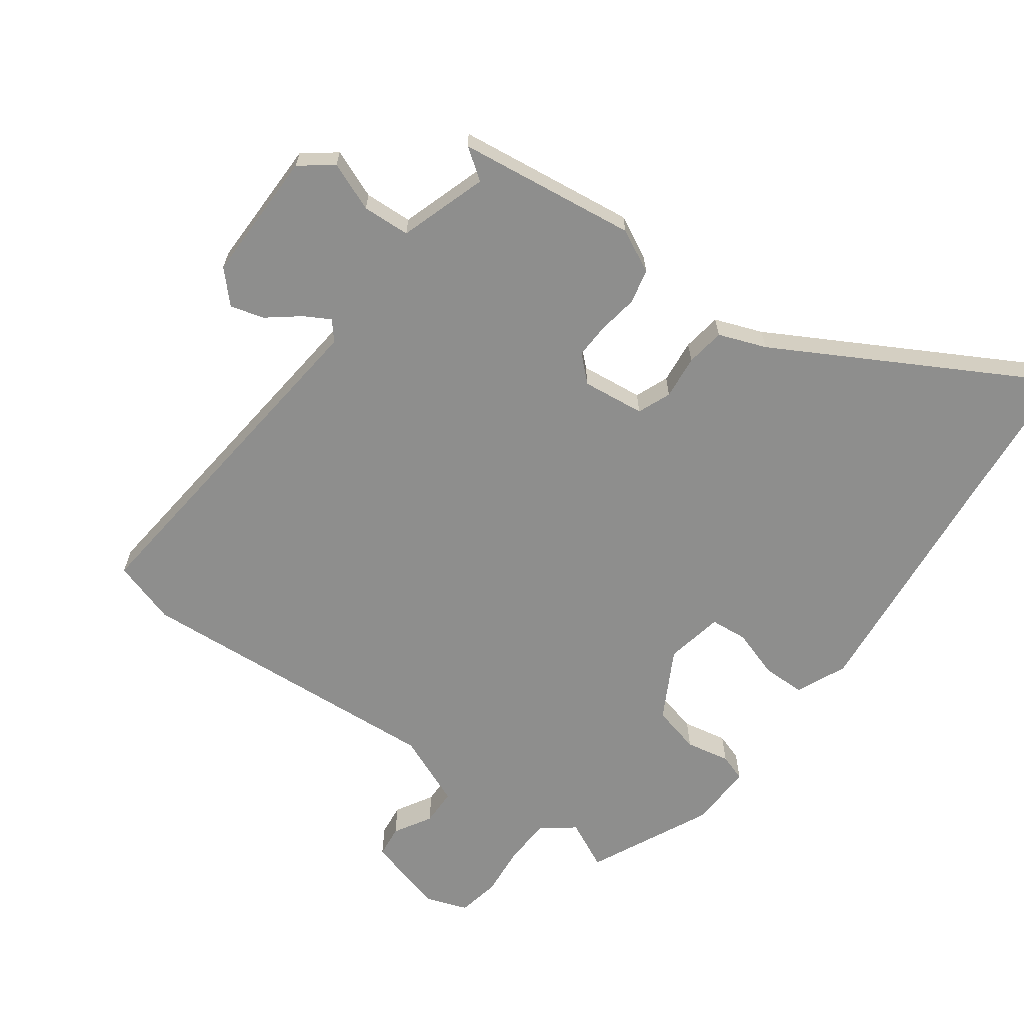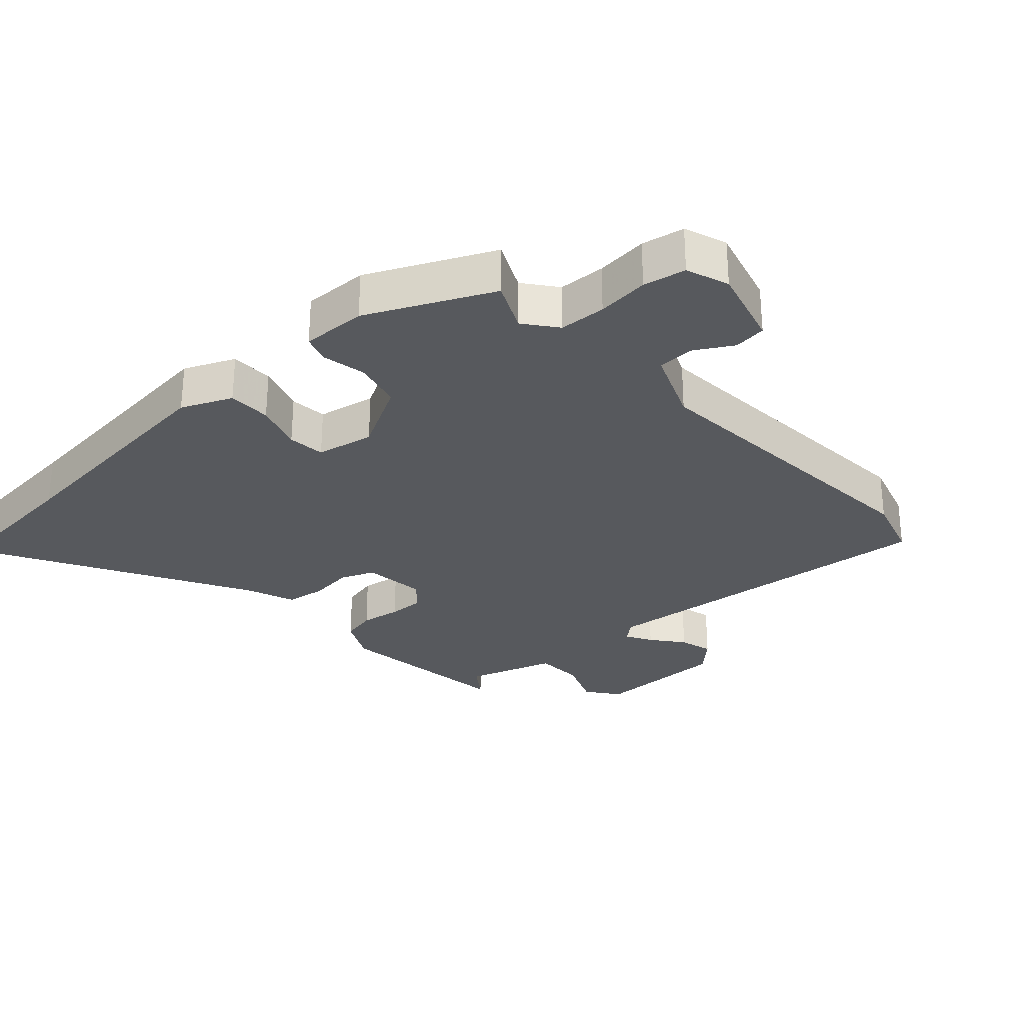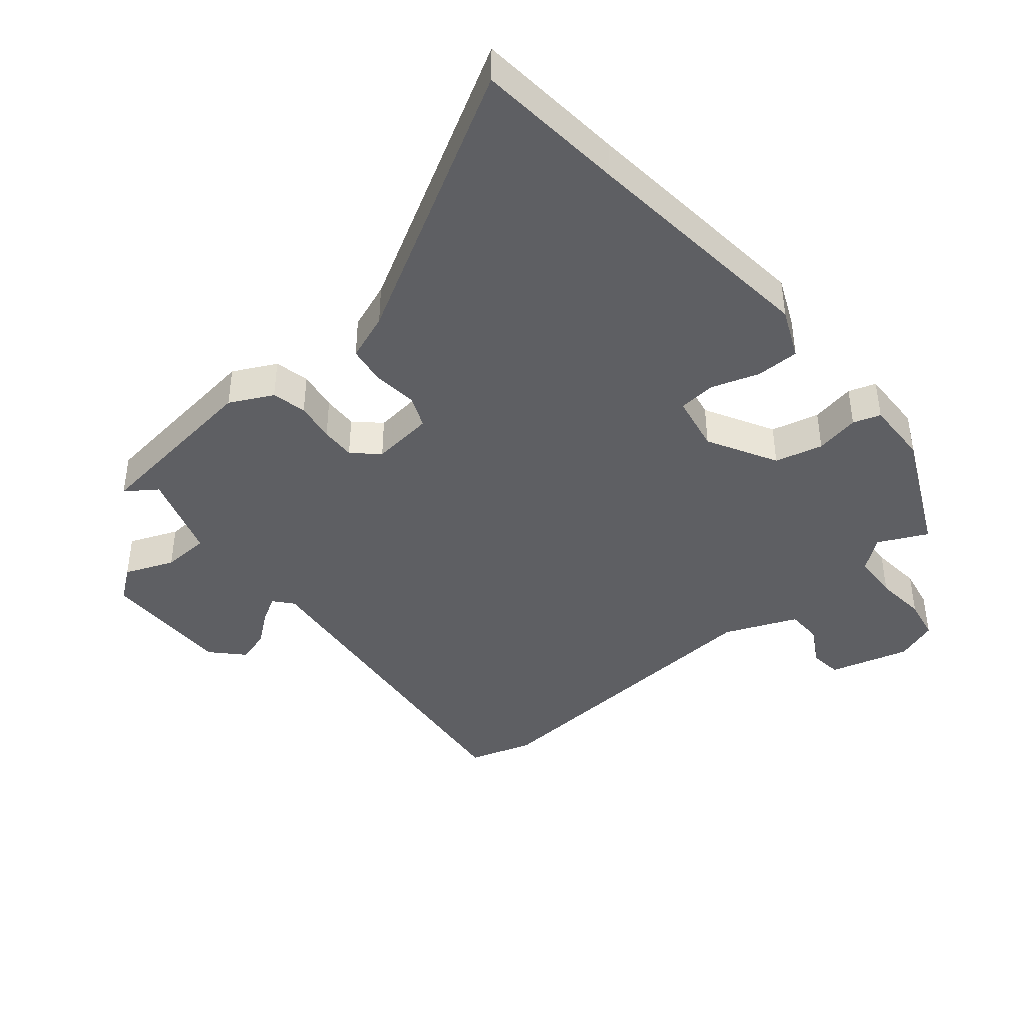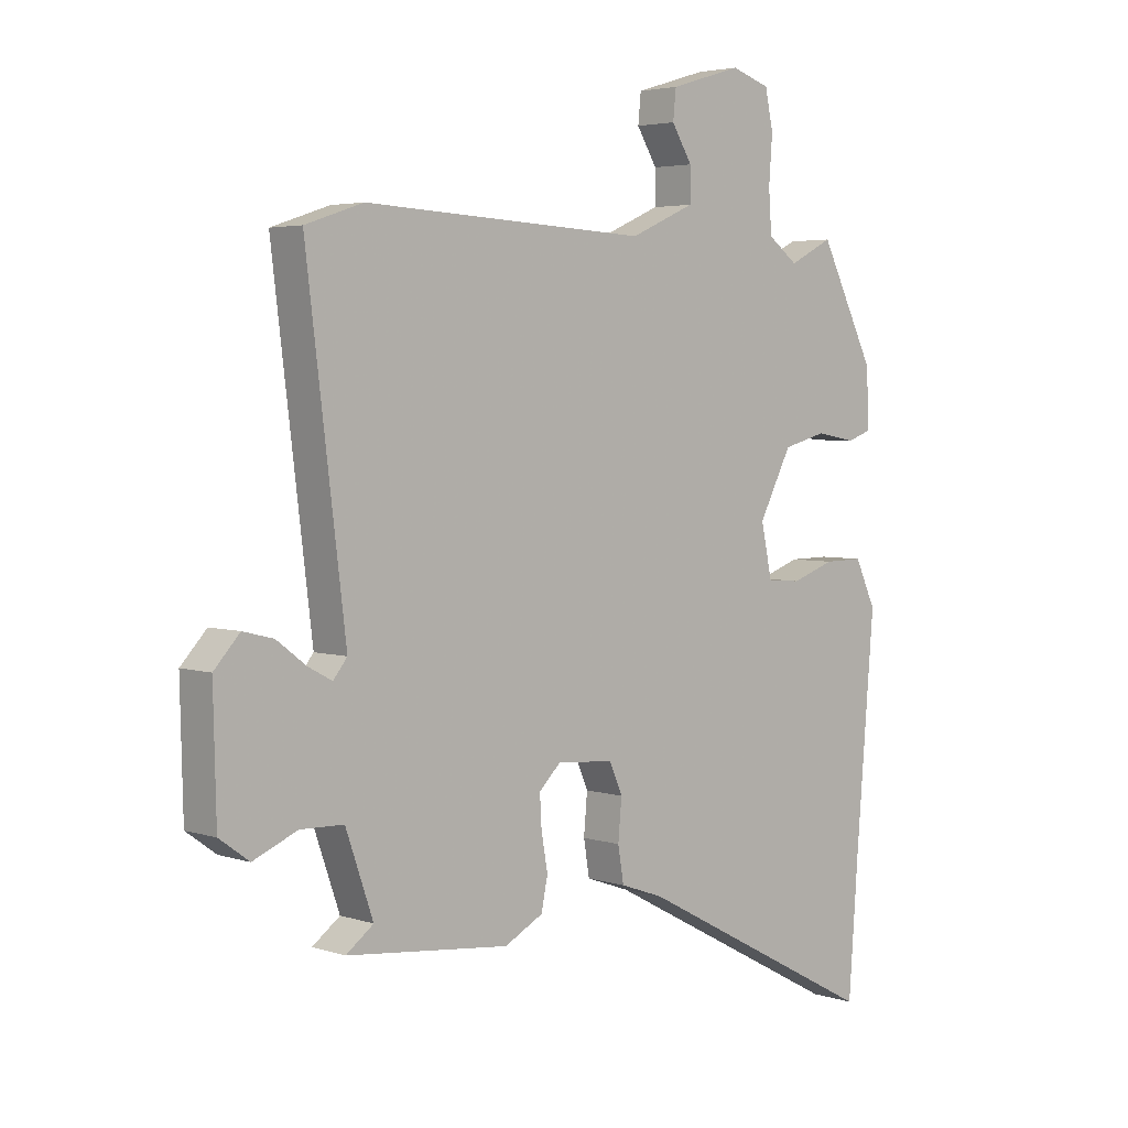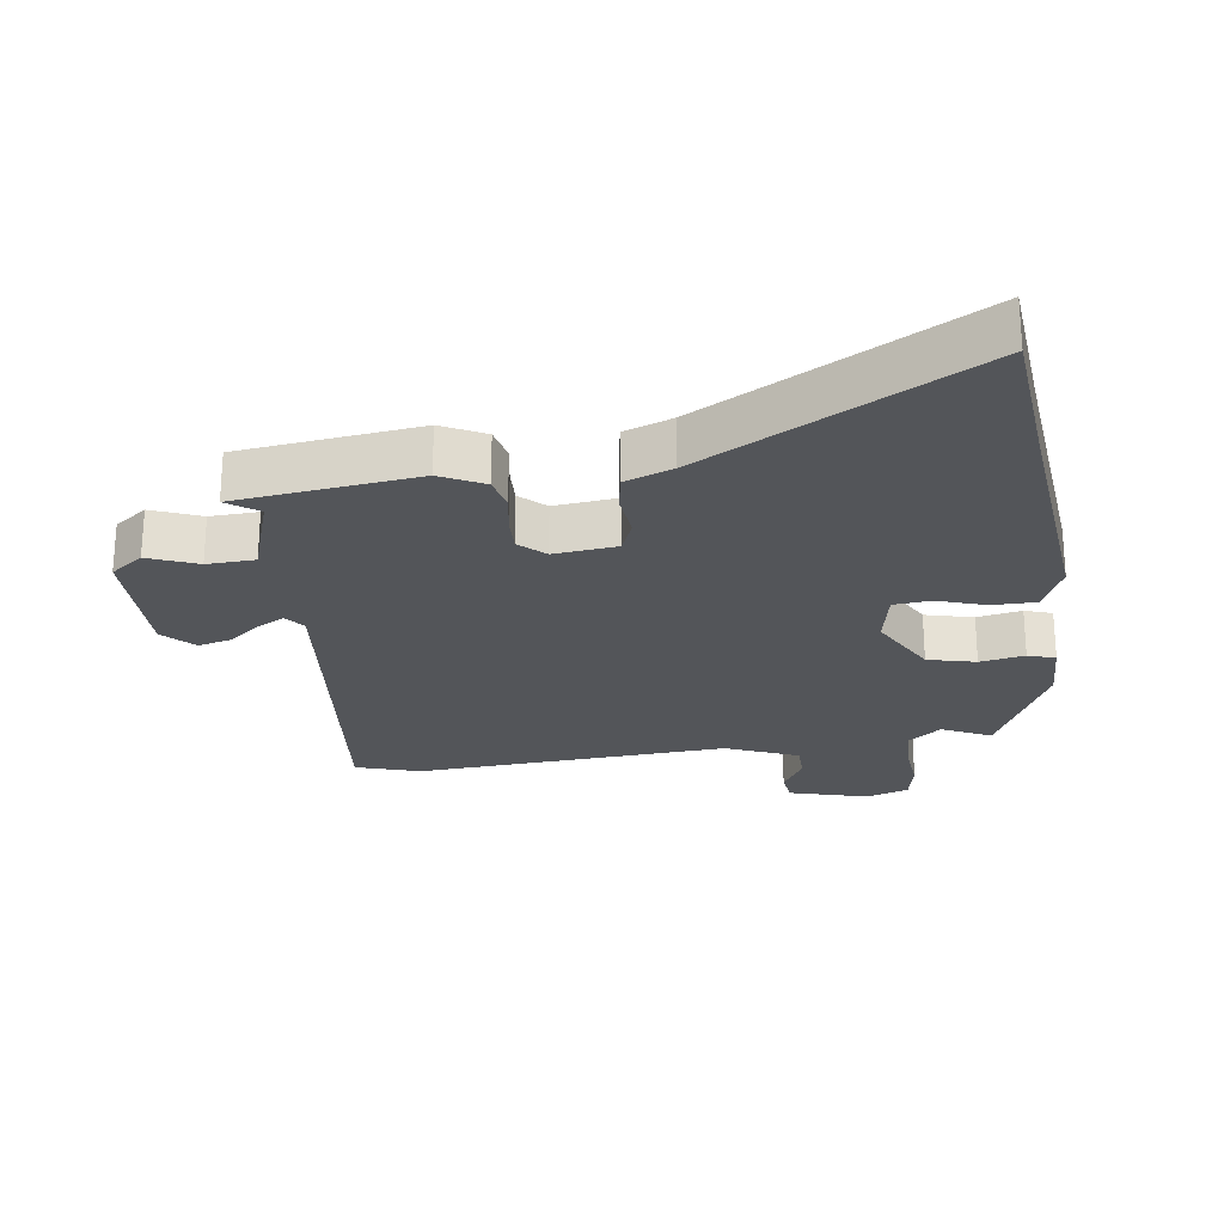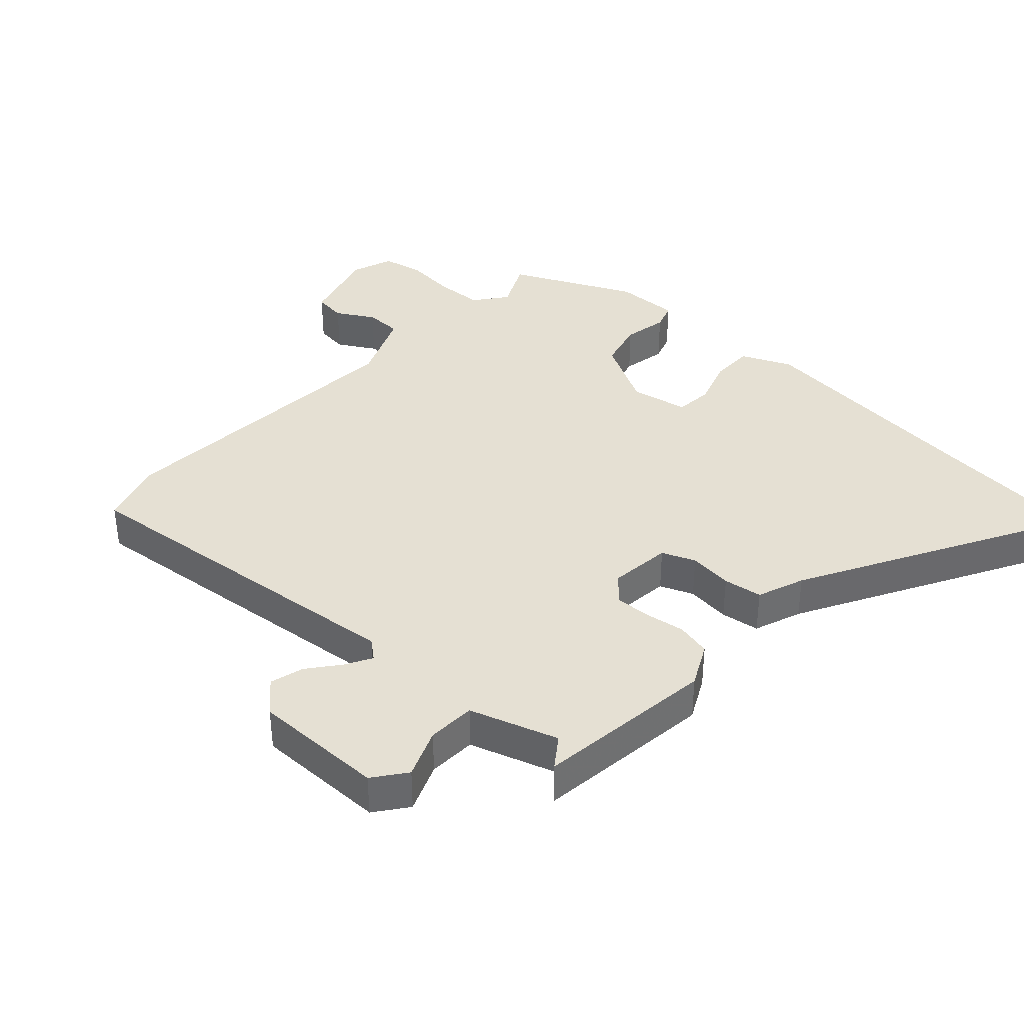
<metadata>
{"format":"obj","ext":"obj","renderer":"f3d","projection":"perspective","resolution":1024,"background":"white","views":[{"elev":-64.8,"azim":145.1,"up":"+Y"},{"elev":-29.1,"azim":-46.4,"up":"+Y"},{"elev":-42.0,"azim":-139.0,"up":"+Y"},{"elev":3.9,"azim":136.6,"up":"+Z"},{"elev":-24.3,"azim":-171.0,"up":"+Y"},{"elev":38.0,"azim":133.6,"up":"+Y"}]}
</metadata>
<code>
v 0.471 0.07 0.51
v 0.57 0.07 0.477
v 0.503 0.07 -0.067
v 0.527 0.07 -0.097
v 0.568 0.07 -0.075
v 0.618 0.07 -0.037
v 0.67 0.07 -0.024
v 0.714 0.07 -0.072
v 0.709 0.07 -0.276
v 0.658 0.07 -0.313
v 0.583 0.07 -0.281
v 0.509 0.07 -0.283
v 0.462 0.07 -0.418
v 0.509 0.07 -0.453
v 0.231 0.07 -0.482
v 0.165 0.07 -0.447
v 0.154 0.07 -0.393
v 0.165 0.07 -0.331
v 0.168 0.07 -0.277
v 0.13 0.07 -0.24
v 0.033 0.07 -0.249
v 0.011 0.07 -0.3
v 0.017 0.07 -0.368
v 0.007 0.07 -0.428
v -0.067 0.07 -0.454
v -0.487 0.07 -0.676
v -0.504 0.07 -0.443
v -0.535 0.07 -0.065
v -0.499 0.07 0.012
v -0.432 0.07 0.011
v -0.358 0.07 -0.015
v -0.3 0.07 -0.011
v -0.281 0.07 0.078
v -0.337 0.07 0.186
v -0.411 0.07 0.206
v -0.48 0.07 0.194
v -0.522 0.07 0.209
v -0.517 0.07 0.309
v -0.423 0.07 0.497
v -0.348 0.07 0.459
v -0.297 0.07 0.497
v -0.292 0.07 0.569
v -0.298 0.07 0.649
v -0.284 0.07 0.714
v -0.218 0.07 0.736
v -0.095 0.07 0.699
v -0.09 0.07 0.649
v -0.125 0.07 0.592
v -0.125 0.07 0.535
v -0.014 0.07 0.486
v 0.471 0 0.51
v 0.57 0 0.477
v 0.503 0 -0.067
v 0.527 0 -0.097
v 0.568 0 -0.075
v 0.618 0 -0.037
v 0.67 0 -0.024
v 0.714 0 -0.072
v 0.709 0 -0.276
v 0.658 0 -0.313
v 0.583 0 -0.281
v 0.509 0 -0.283
v 0.462 0 -0.418
v 0.509 0 -0.453
v 0.231 0 -0.482
v 0.165 0 -0.447
v 0.154 0 -0.393
v 0.165 0 -0.331
v 0.168 0 -0.277
v 0.13 0 -0.24
v 0.033 0 -0.249
v 0.011 0 -0.3
v 0.017 0 -0.368
v 0.007 0 -0.428
v -0.067 0 -0.454
v -0.487 0 -0.676
v -0.504 0 -0.443
v -0.535 0 -0.065
v -0.499 0 0.012
v -0.432 0 0.011
v -0.358 0 -0.015
v -0.3 0 -0.011
v -0.281 0 0.078
v -0.337 0 0.186
v -0.411 0 0.206
v -0.48 0 0.194
v -0.522 0 0.209
v -0.517 0 0.309
v -0.423 0 0.497
v -0.348 0 0.459
v -0.297 0 0.497
v -0.292 0 0.569
v -0.298 0 0.649
v -0.284 0 0.714
v -0.218 0 0.736
v -0.095 0 0.699
v -0.09 0 0.649
v -0.125 0 0.592
v -0.125 0 0.535
v -0.014 0 0.486
f 46 47 48
f 45 46 48
f 44 45 48
f 43 44 48
f 42 43 48
f 41 42 48 49
f 40 41 49 50
f 38 39 40
f 37 38 40
f 36 37 40
f 35 36 40
f 50 1 2
f 40 50 2
f 35 40 2
f 34 35 2
f 29 30 31
f 28 29 31
f 27 28 31
f 27 31 32
f 26 27 32
f 25 26 32
f 25 32 33
f 24 25 33
f 23 24 33
f 22 23 33
f 16 17 18
f 15 16 18
f 14 15 18
f 13 14 18
f 12 13 18 19
f 11 12 19 20
f 9 10 11
f 8 9 11
f 7 8 11
f 6 7 11
f 5 6 11
f 4 5 11
f 3 4 11 20
f 3 20 21
f 2 3 21
f 34 2 21
f 21 22 33 34
f 98 97 96
f 98 96 95
f 98 95 94
f 98 94 93
f 98 93 92
f 99 98 92 91
f 100 99 91 90
f 90 89 88
f 90 88 87
f 90 87 86
f 90 86 85
f 52 51 100
f 52 100 90
f 52 90 85
f 52 85 84
f 81 80 79
f 81 79 78
f 81 78 77
f 82 81 77
f 82 77 76
f 82 76 75
f 83 82 75
f 83 75 74
f 83 74 73
f 83 73 72
f 68 67 66
f 68 66 65
f 68 65 64
f 68 64 63
f 69 68 63 62
f 70 69 62 61
f 61 60 59
f 61 59 58
f 61 58 57
f 61 57 56
f 61 56 55
f 61 55 54
f 70 61 54 53
f 71 70 53
f 71 53 52
f 71 52 84
f 84 83 72 71
f 1 51 52 2
f 2 52 53 3
f 3 53 54 4
f 4 54 55 5
f 5 55 56 6
f 6 56 57 7
f 7 57 58 8
f 8 58 59 9
f 9 59 60 10
f 10 60 61 11
f 11 61 62 12
f 12 62 63 13
f 13 63 64 14
f 14 64 65 15
f 15 65 66 16
f 16 66 67 17
f 17 67 68 18
f 18 68 69 19
f 19 69 70 20
f 20 70 71 21
f 21 71 72 22
f 22 72 73 23
f 23 73 74 24
f 24 74 75 25
f 25 75 76 26
f 26 76 77 27
f 27 77 78 28
f 28 78 79 29
f 29 79 80 30
f 30 80 81 31
f 31 81 82 32
f 32 82 83 33
f 33 83 84 34
f 34 84 85 35
f 35 85 86 36
f 36 86 87 37
f 37 87 88 38
f 38 88 89 39
f 39 89 90 40
f 40 90 91 41
f 41 91 92 42
f 42 92 93 43
f 43 93 94 44
f 44 94 95 45
f 45 95 96 46
f 46 96 97 47
f 47 97 98 48
f 48 98 99 49
f 49 99 100 50
f 50 100 51 1

</code>
